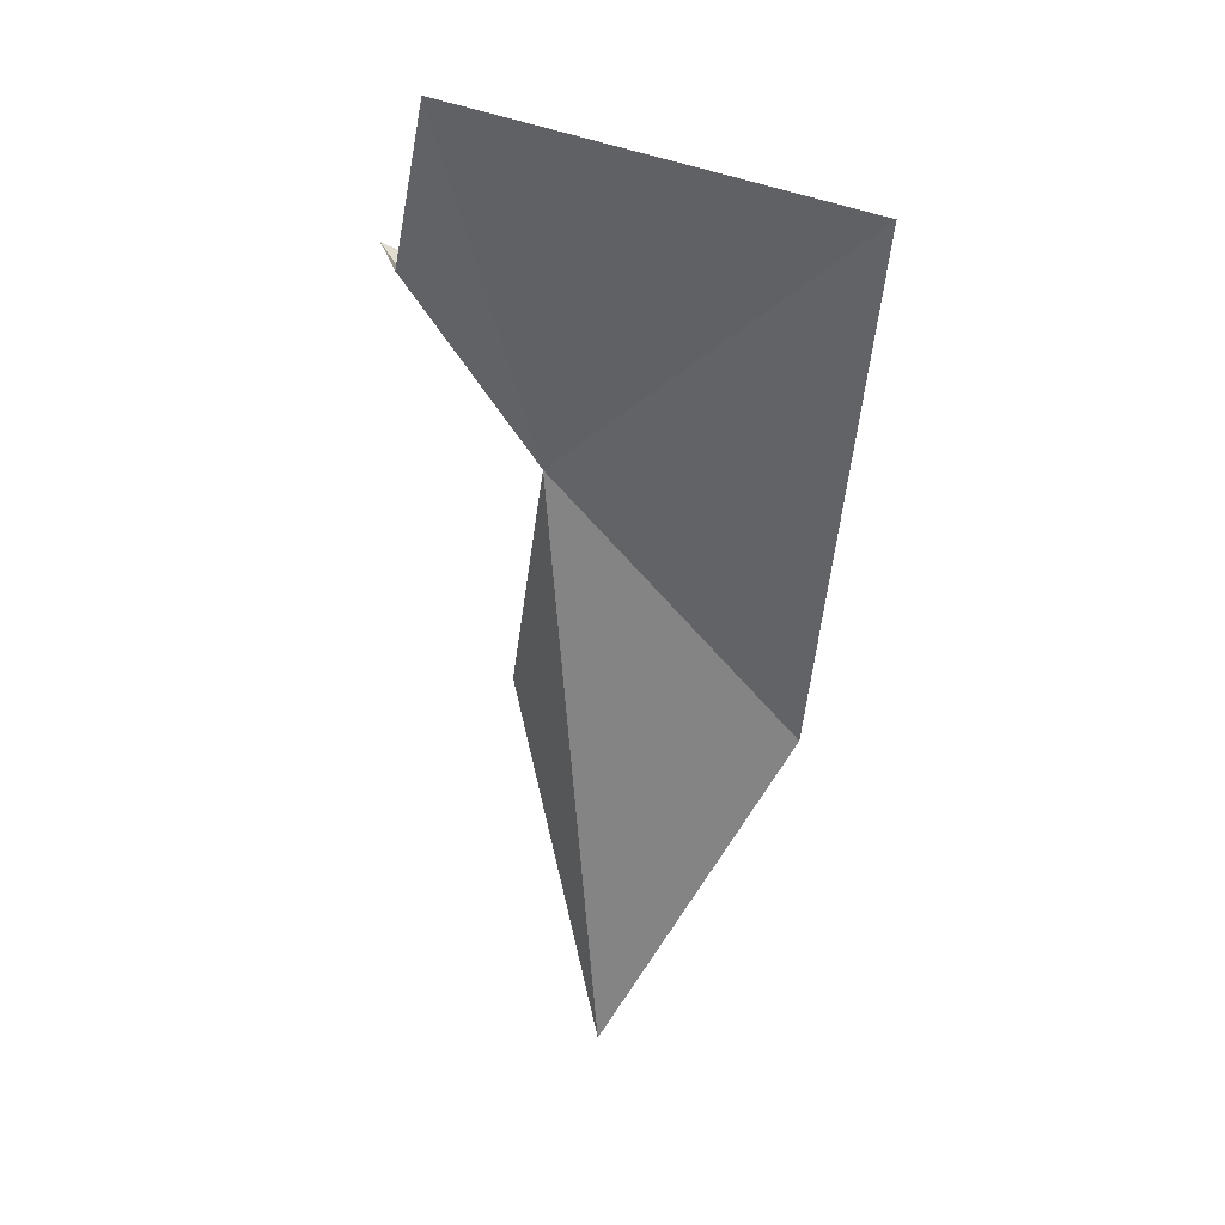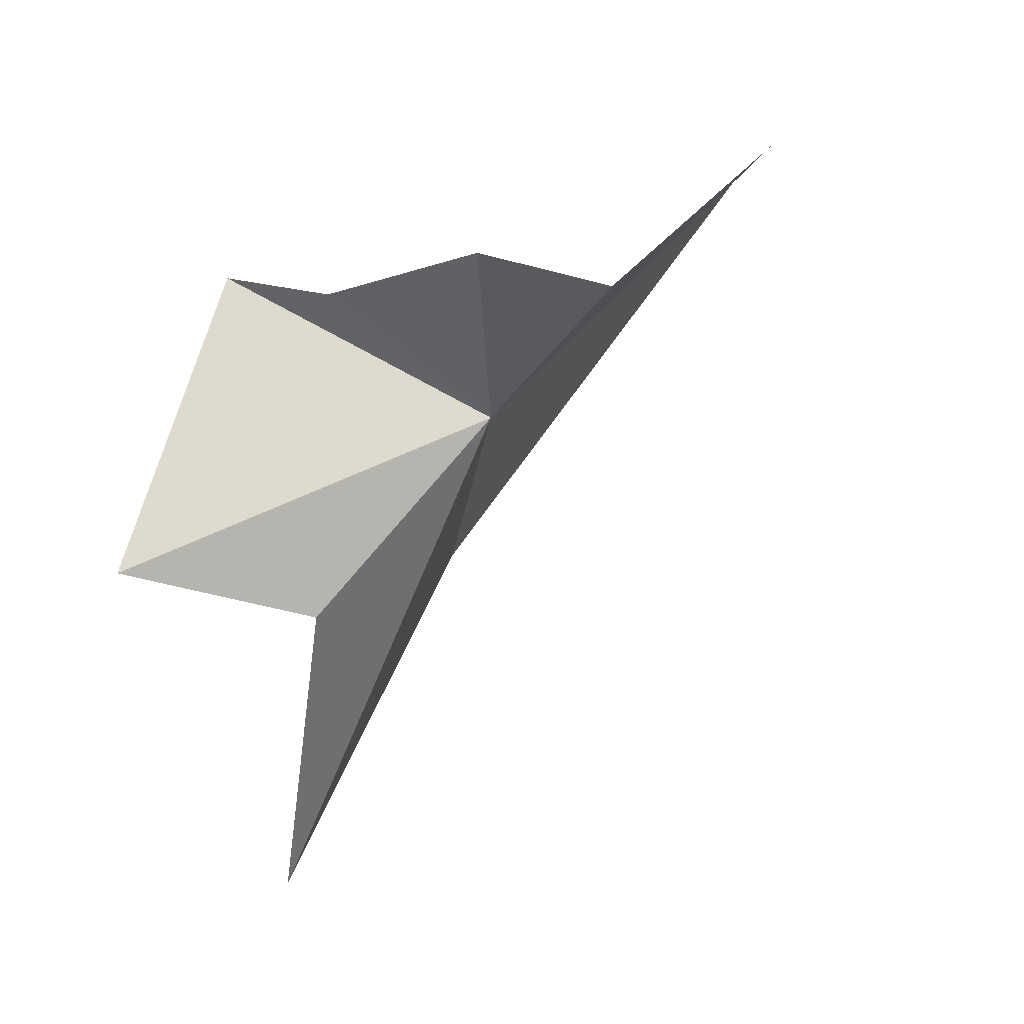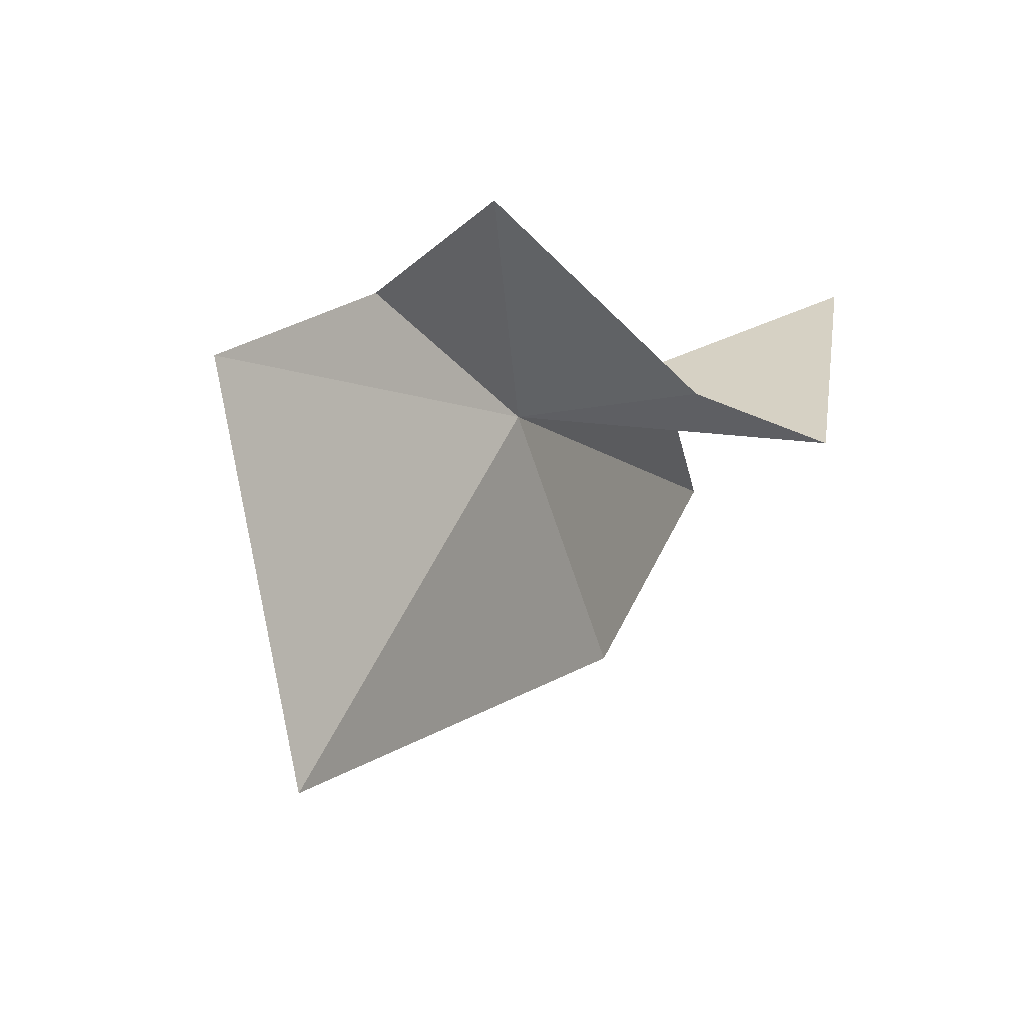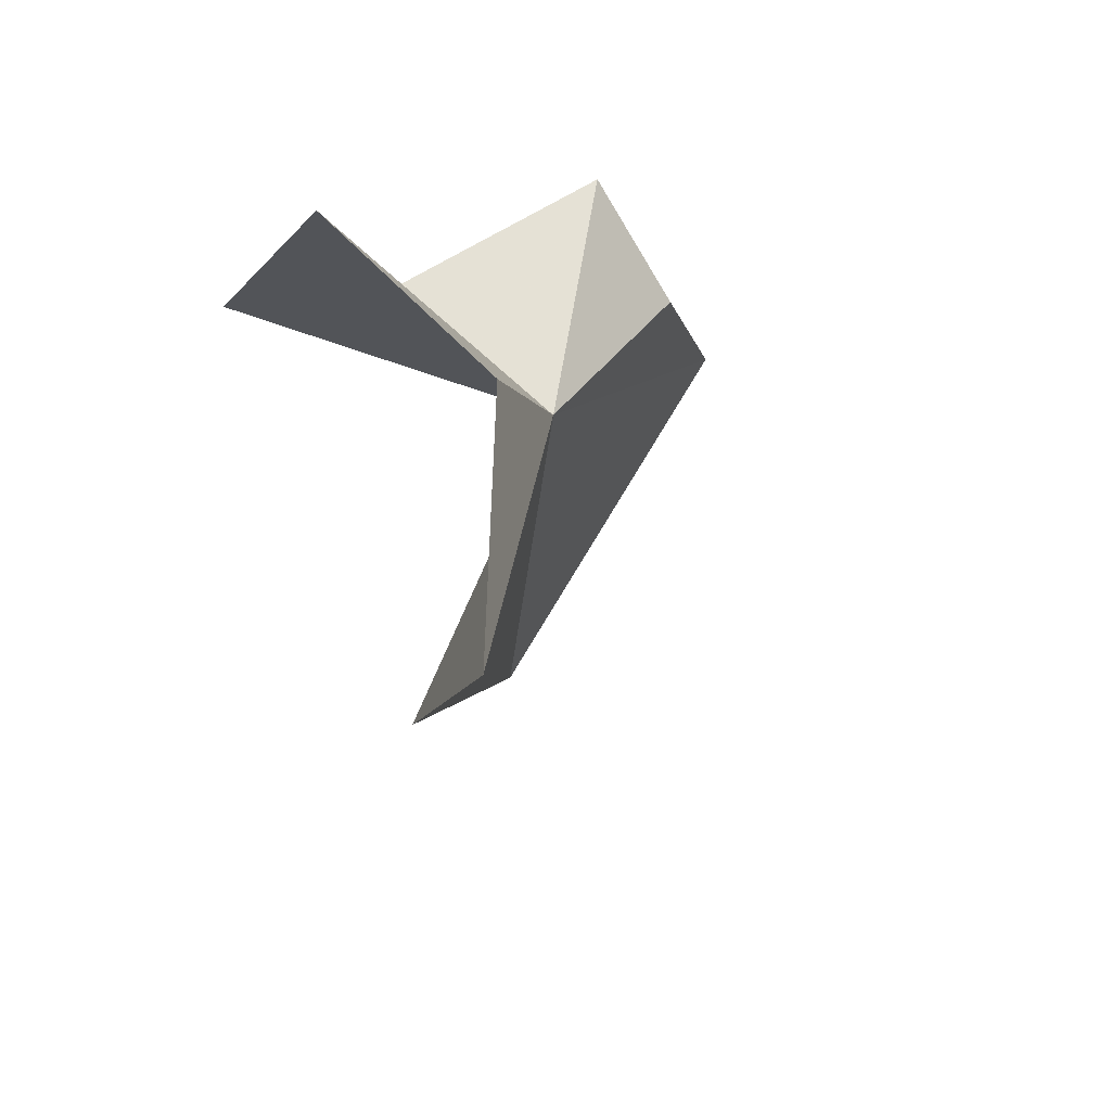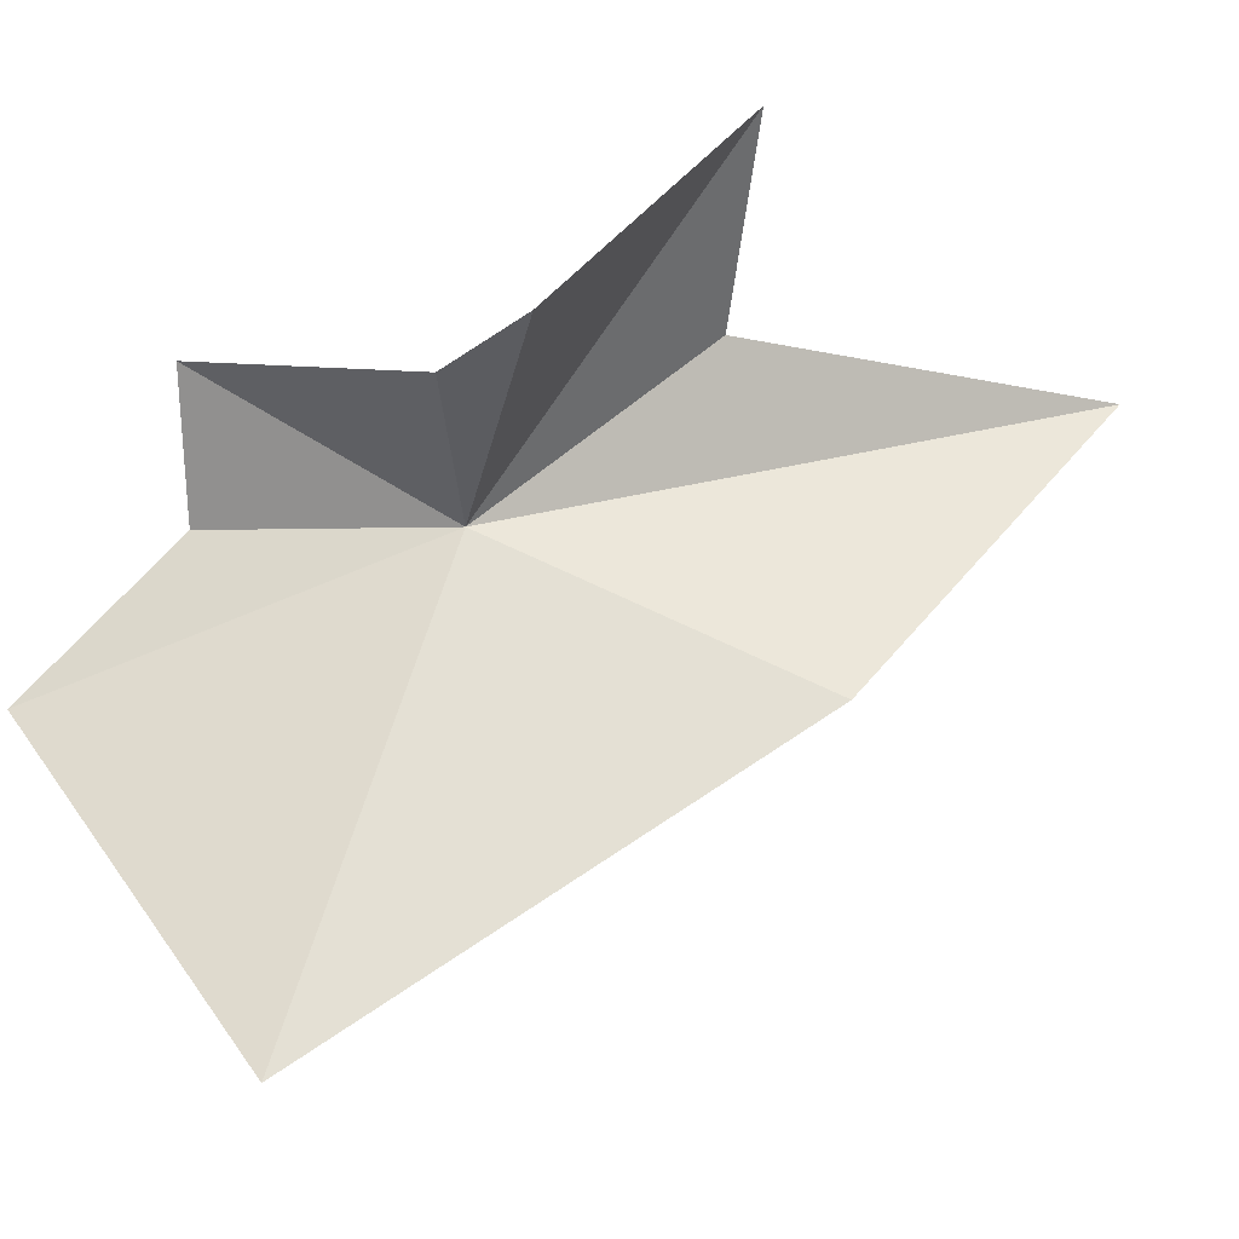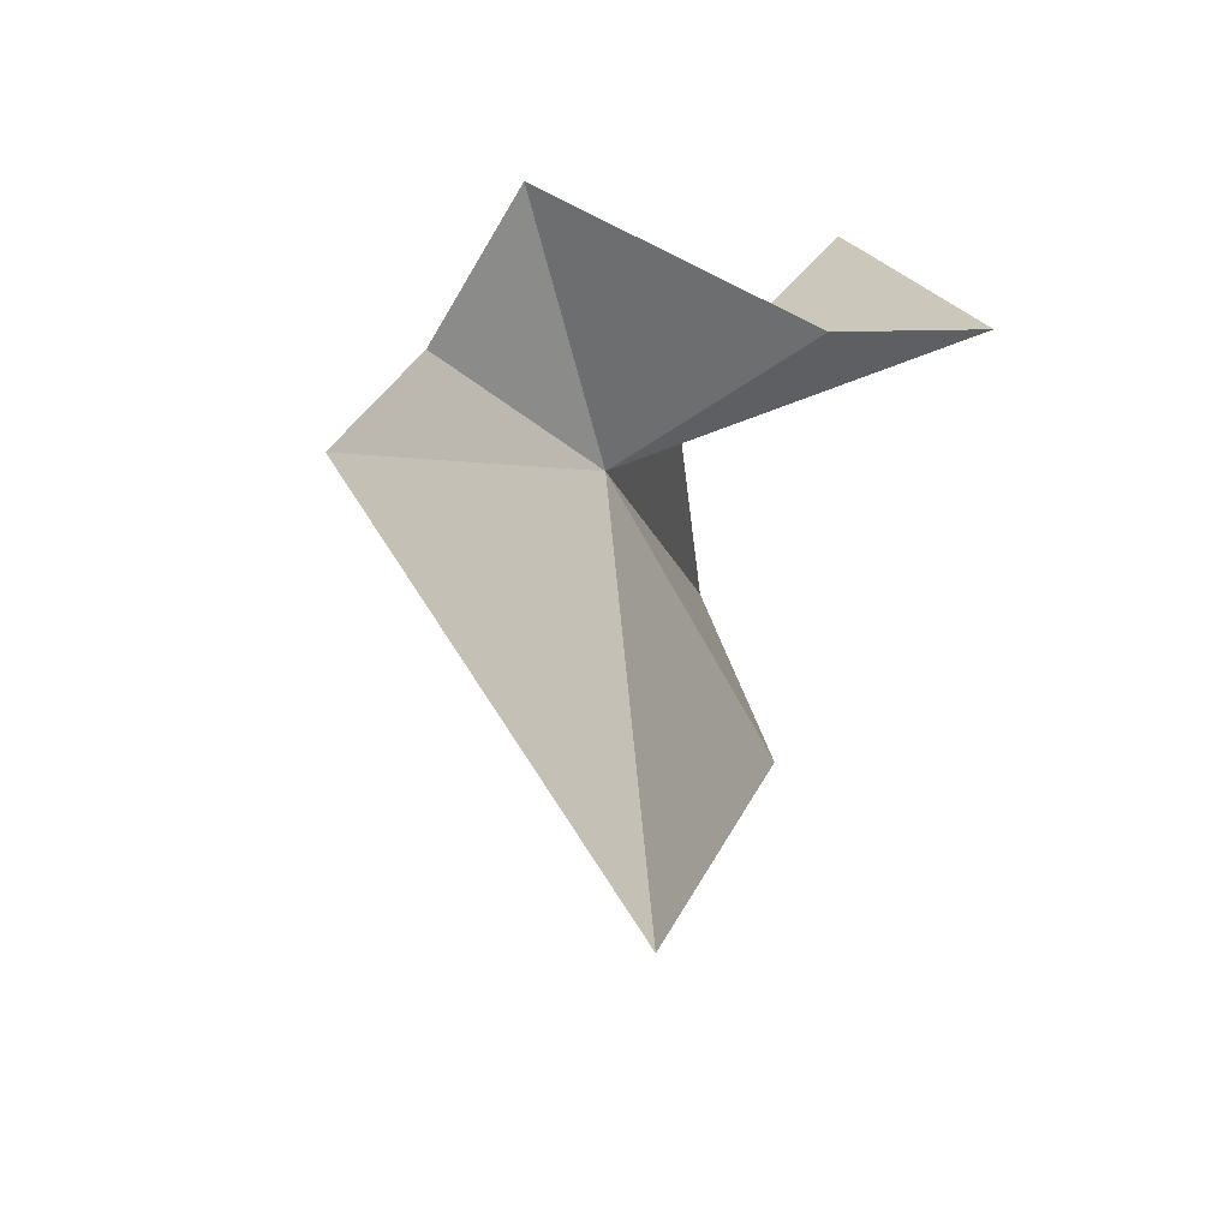
<metadata>
{"format":"obj","ext":"obj","renderer":"f3d","projection":"perspective","resolution":1024,"background":"white","views":[{"elev":-0.5,"azim":-38.8,"up":"+Z"},{"elev":21.2,"azim":-139.9,"up":"+Z"},{"elev":78.0,"azim":27.8,"up":"+Z"},{"elev":35.6,"azim":167.1,"up":"+Y"},{"elev":-10.9,"azim":56.6,"up":"+Y"},{"elev":-23.2,"azim":-8.8,"up":"+Y"}]}
</metadata>
<code>
v 16.71 16.51 68.04
v 10.33 12.61 75.95
v 12.39 16.68 72.64
v 16.94 4.326 72.82
v 14.16 19.98 73.89
v 21.74 12.58 61.29
v 20.97 18.53 71.27
v 21.57 20.43 53.01
v 19.23 21.12 62.77
v 24.61 18.95 71.18
v 22.94 25.06 64.38
f 1 3 2
f 1 2 4
f 1 5 3
f 1 4 6
f 1 7 5
f 1 6 8
f 1 8 9
f 1 10 7
f 1 9 11
f 1 11 10

</code>
